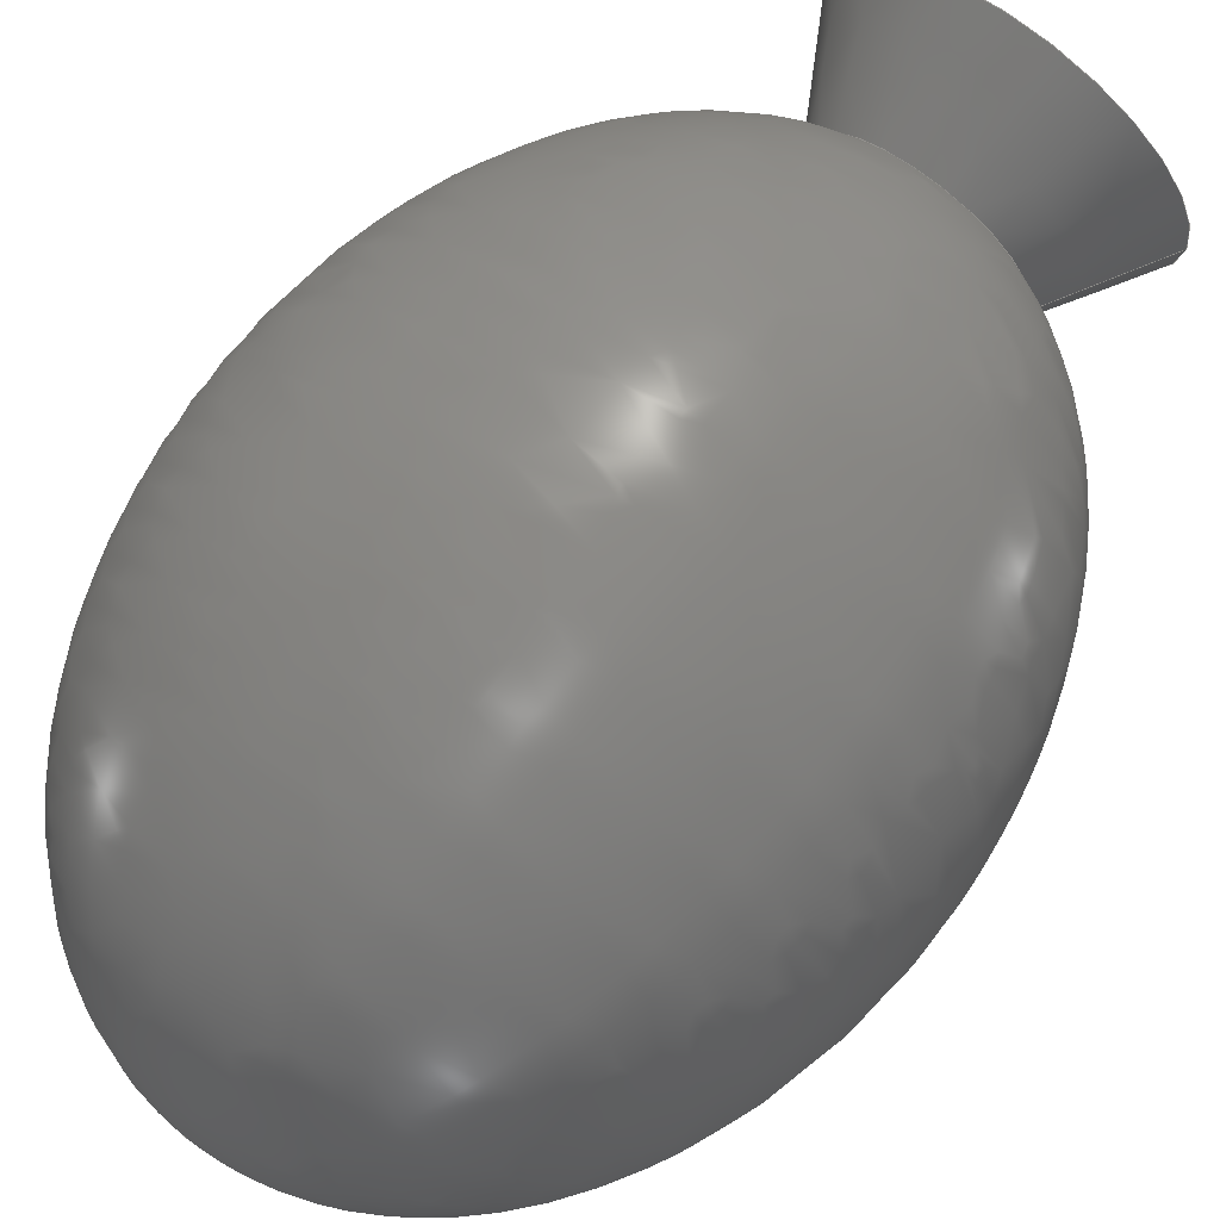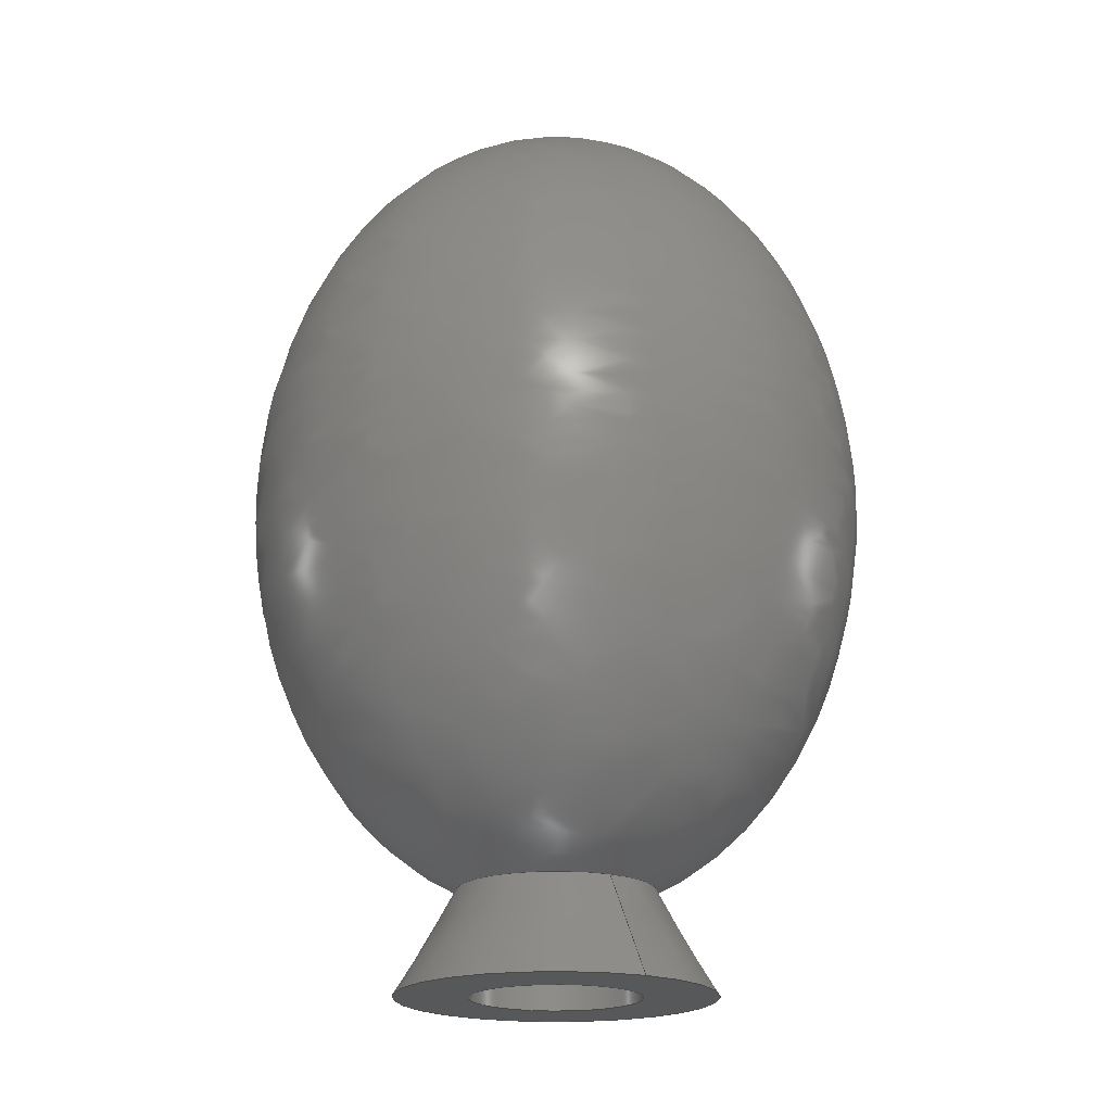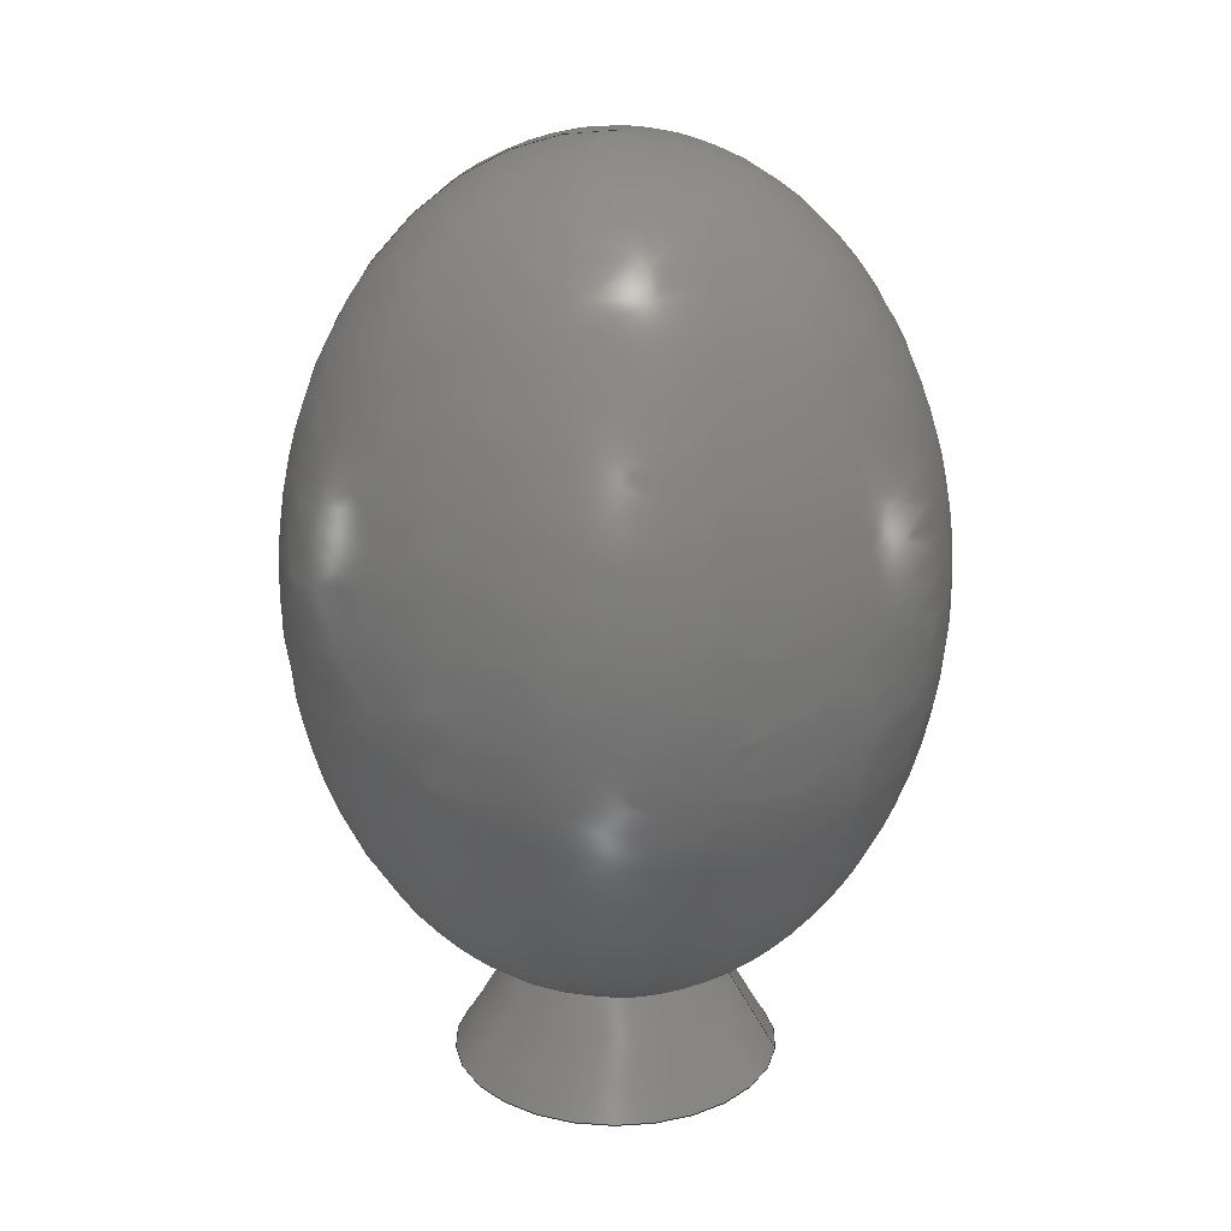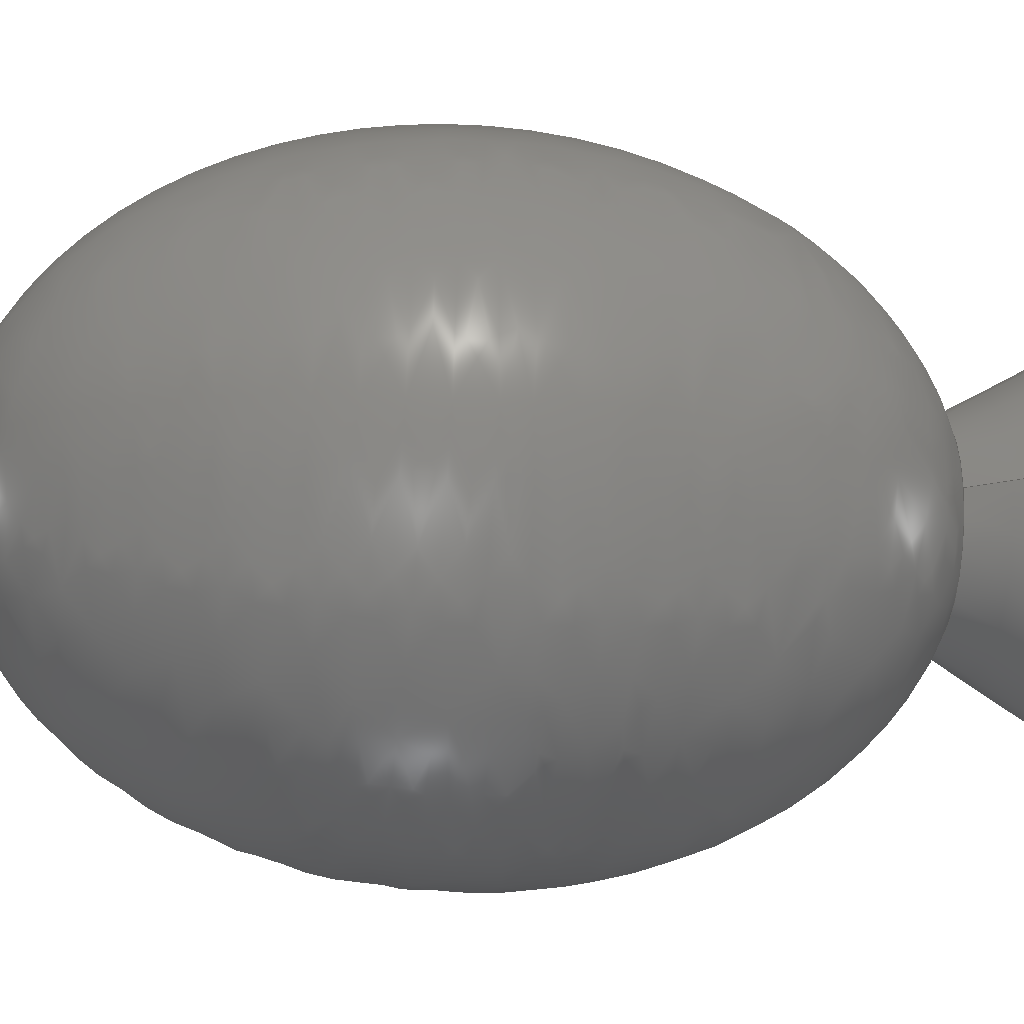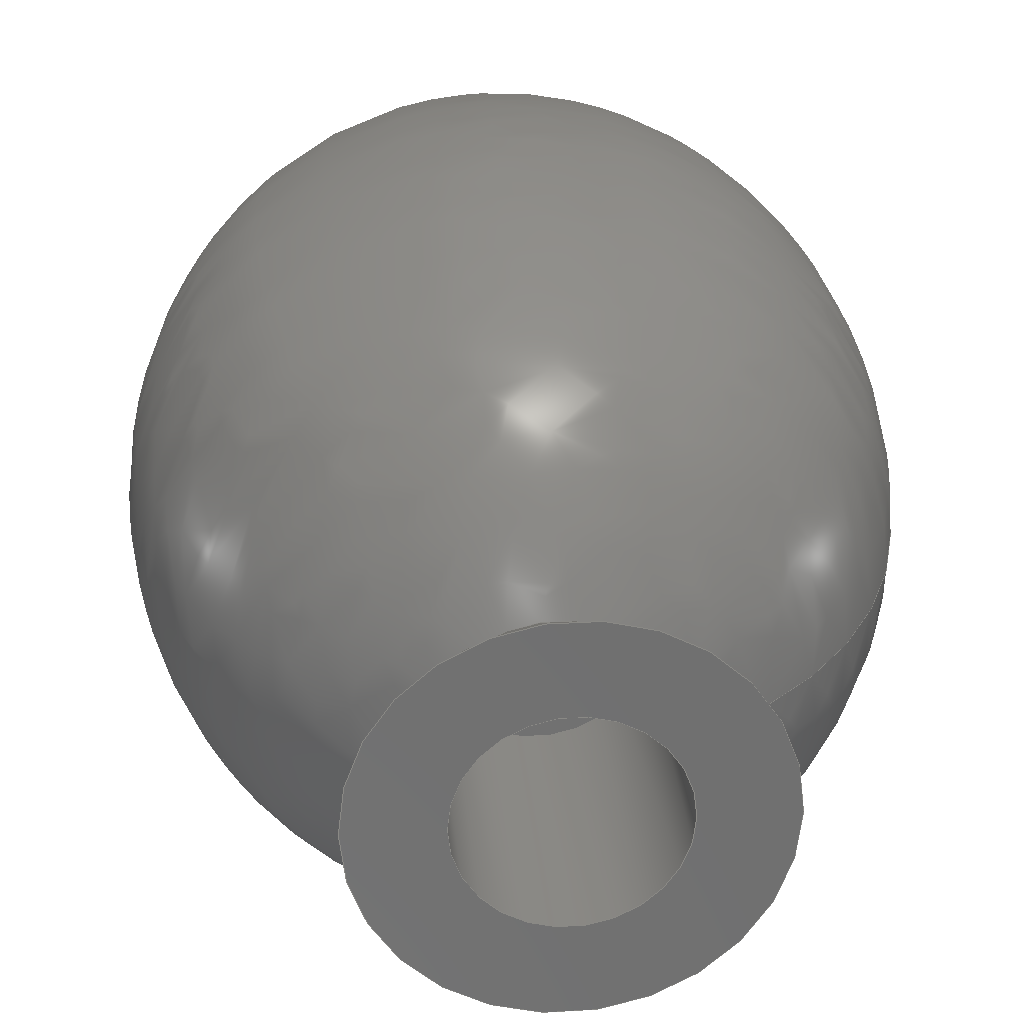
<metadata>
{"format":"step","ext":"step","renderer":"f3d","projection":"perspective","resolution":1024,"background":"white","views":[{"elev":75.6,"azim":-142.2,"up":"+Z"},{"elev":-19.2,"azim":-121.0,"up":"+Y"},{"elev":22.0,"azim":-172.6,"up":"+Y"},{"elev":-22.8,"azim":-98.1,"up":"+Z"},{"elev":28.0,"azim":-5.2,"up":"+Z"}]}
</metadata>
<code>
ISO-10303-21;
DATA;
#1=MECHANICAL_DESIGN_GEOMETRIC_PRESENTATION_REPRESENTATION('',(#4),#208);
#2=SHAPE_REPRESENTATION_RELATIONSHIP('SRR','None',#215,#3);
#3=ADVANCED_BREP_SHAPE_REPRESENTATION('',(#5),#207);
#4=STYLED_ITEM('',(#224),#5);
#5=MANIFOLD_SOLID_BREP('Body2',#82);
#6=FACE_BOUND('',#24,.T.);
#7=CONICAL_SURFACE('',#105,5.212,0.5236);
#8=ELLIPSE('',#100,16.66,12.5);
#9=(
BOUNDED_SURFACE()
B_SPLINE_SURFACE(2,2,((#145,#146,#147,#148,#149,#150,#151,#152,#153),(#154,
#155,#156,#157,#158,#159,#160,#161,#162),(#163,#164,#165,#166,#167,#168,
#169,#170,#171),(#172,#173,#174,#175,#176,#177,#178,#179,#180),(#181,#182,
#183,#184,#185,#186,#187,#188,#189)),.UNSPECIFIED.,.F.,.T.,.F.)
B_SPLINE_SURFACE_WITH_KNOTS((3,2,3),(3,2,2,2,3),(-2.816,-1.408,
0),(0,1.571,3.142,4.712,6.283),
 .UNSPECIFIED.)
GEOMETRIC_REPRESENTATION_ITEM()
RATIONAL_B_SPLINE_SURFACE(((1,0.7071,1,0.7071,1,
0.7071,1,0.7071,1),(0.7623,0.539,
0.7623,0.539,0.7623,0.539,
0.7623,0.539,0.7623),(1,0.7071,
1,0.7071,1,0.7071,1,0.7071,1),(0.7623,
0.539,0.7623,0.539,0.7623,
0.539,0.7623,0.539,0.7623),
(1,0.7071,1,0.7071,1,0.7071,1,0.7071,
1)))
REPRESENTATION_ITEM('')
SURFACE()
);
#10=PLANE('',#99);
#11=PLANE('',#107);
#12=FACE_OUTER_BOUND('',#18,.T.);
#13=FACE_OUTER_BOUND('',#19,.T.);
#14=FACE_OUTER_BOUND('',#20,.T.);
#15=FACE_OUTER_BOUND('',#21,.T.);
#16=FACE_OUTER_BOUND('',#22,.T.);
#17=FACE_OUTER_BOUND('',#23,.T.);
#18=EDGE_LOOP('',(#54,#55,#56,#57));
#19=EDGE_LOOP('',(#58));
#20=EDGE_LOOP('',(#59,#60,#61,#62));
#21=EDGE_LOOP('',(#63,#64,#65,#66,#67));
#22=EDGE_LOOP('',(#68,#69,#70,#71));
#23=EDGE_LOOP('',(#72));
#24=EDGE_LOOP('',(#73));
#25=LINE('',#142,#28);
#26=LINE('',#199,#29);
#27=LINE('',#203,#30);
#28=VECTOR('',#114,3.45);
#29=VECTOR('',#129,4);
#30=VECTOR('',#134,5.212);
#31=CIRCLE('',#97,3.45);
#32=CIRCLE('',#98,3.45);
#33=CIRCLE('',#101,4);
#34=CIRCLE('',#102,4);
#35=CIRCLE('',#104,4);
#36=CIRCLE('',#106,6.425);
#37=VERTEX_POINT('',#139);
#38=VERTEX_POINT('',#141);
#39=VERTEX_POINT('',#190);
#40=VERTEX_POINT('',#191);
#41=VERTEX_POINT('',#193);
#42=VERTEX_POINT('',#197);
#43=VERTEX_POINT('',#201);
#44=EDGE_CURVE('',#37,#37,#31,.T.);
#45=EDGE_CURVE('',#37,#38,#25,.T.);
#46=EDGE_CURVE('',#38,#38,#32,.T.);
#47=EDGE_CURVE('',#39,#40,#8,.T.);
#48=EDGE_CURVE('',#41,#40,#33,.T.);
#49=EDGE_CURVE('',#40,#41,#34,.T.);
#50=EDGE_CURVE('',#42,#42,#35,.T.);
#51=EDGE_CURVE('',#42,#41,#26,.T.);
#52=EDGE_CURVE('',#43,#43,#36,.T.);
#53=EDGE_CURVE('',#43,#42,#27,.T.);
#54=ORIENTED_EDGE('',*,*,#44,.F.);
#55=ORIENTED_EDGE('',*,*,#45,.T.);
#56=ORIENTED_EDGE('',*,*,#46,.T.);
#57=ORIENTED_EDGE('',*,*,#45,.F.);
#58=ORIENTED_EDGE('',*,*,#46,.F.);
#59=ORIENTED_EDGE('',*,*,#47,.F.);
#60=ORIENTED_EDGE('',*,*,#47,.T.);
#61=ORIENTED_EDGE('',*,*,#48,.F.);
#62=ORIENTED_EDGE('',*,*,#49,.F.);
#63=ORIENTED_EDGE('',*,*,#50,.F.);
#64=ORIENTED_EDGE('',*,*,#51,.T.);
#65=ORIENTED_EDGE('',*,*,#48,.T.);
#66=ORIENTED_EDGE('',*,*,#49,.T.);
#67=ORIENTED_EDGE('',*,*,#51,.F.);
#68=ORIENTED_EDGE('',*,*,#52,.F.);
#69=ORIENTED_EDGE('',*,*,#53,.T.);
#70=ORIENTED_EDGE('',*,*,#50,.T.);
#71=ORIENTED_EDGE('',*,*,#53,.F.);
#72=ORIENTED_EDGE('',*,*,#52,.T.);
#73=ORIENTED_EDGE('',*,*,#44,.T.);
#74=CYLINDRICAL_SURFACE('',#96,3.45);
#75=CYLINDRICAL_SURFACE('',#103,4);
#76=ADVANCED_FACE('',(#12),#74,.F.);
#77=ADVANCED_FACE('',(#13),#10,.T.);
#78=ADVANCED_FACE('',(#14),#9,.T.);
#79=ADVANCED_FACE('',(#15),#75,.T.);
#80=ADVANCED_FACE('',(#16),#7,.T.);
#81=ADVANCED_FACE('',(#17,#6),#11,.T.);
#82=CLOSED_SHELL('',(#76,#77,#78,#79,#80,#81));
#83=DERIVED_UNIT_ELEMENT(#85,1);
#84=DERIVED_UNIT_ELEMENT(#210,3);
#85=(
MASS_UNIT()
NAMED_UNIT(*)
SI_UNIT(.KILO.,.GRAM.)
);
#86=DERIVED_UNIT((#83,#84));
#87=MEASURE_REPRESENTATION_ITEM('density measure',
POSITIVE_RATIO_MEASURE(7850),#86);
#88=PROPERTY_DEFINITION_REPRESENTATION(#93,#90);
#89=PROPERTY_DEFINITION_REPRESENTATION(#94,#91);
#90=REPRESENTATION('material name',(#92),#207);
#91=REPRESENTATION('density',(#87),#207);
#92=DESCRIPTIVE_REPRESENTATION_ITEM('Steel','Steel');
#93=PROPERTY_DEFINITION('material property','material name',#217);
#94=PROPERTY_DEFINITION('material property','density of part',#217);
#95=AXIS2_PLACEMENT_3D('placement',#137,#108,#109);
#96=AXIS2_PLACEMENT_3D('',#138,#110,#111);
#97=AXIS2_PLACEMENT_3D('',#140,#112,#113);
#98=AXIS2_PLACEMENT_3D('',#143,#115,#116);
#99=AXIS2_PLACEMENT_3D('',#144,#117,#118);
#100=AXIS2_PLACEMENT_3D('',#192,#119,#120);
#101=AXIS2_PLACEMENT_3D('',#194,#121,#122);
#102=AXIS2_PLACEMENT_3D('',#195,#123,#124);
#103=AXIS2_PLACEMENT_3D('',#196,#125,#126);
#104=AXIS2_PLACEMENT_3D('',#198,#127,#128);
#105=AXIS2_PLACEMENT_3D('',#200,#130,#131);
#106=AXIS2_PLACEMENT_3D('',#202,#132,#133);
#107=AXIS2_PLACEMENT_3D('',#204,#135,#136);
#108=DIRECTION('axis',(0,0,1));
#109=DIRECTION('refdir',(1,0,0));
#110=DIRECTION('center_axis',(0,1,0));
#111=DIRECTION('ref_axis',(1,0,0));
#112=DIRECTION('center_axis',(0,1,0));
#113=DIRECTION('ref_axis',(1,0,0));
#114=DIRECTION('',(0,1,0));
#115=DIRECTION('center_axis',(0,1,0));
#116=DIRECTION('ref_axis',(1,0,0));
#117=DIRECTION('center_axis',(0,-1,0));
#118=DIRECTION('ref_axis',(1,0,0));
#119=DIRECTION('center_axis',(0,0,-1));
#120=DIRECTION('ref_axis',(0,1,0));
#121=DIRECTION('center_axis',(0,-1,0));
#122=DIRECTION('ref_axis',(1,0,0));
#123=DIRECTION('center_axis',(0,-1,0));
#124=DIRECTION('ref_axis',(1,0,0));
#125=DIRECTION('center_axis',(0,-1,0));
#126=DIRECTION('ref_axis',(1,0,0));
#127=DIRECTION('center_axis',(0,-1,0));
#128=DIRECTION('ref_axis',(1,0,0));
#129=DIRECTION('',(0,1,0));
#130=DIRECTION('center_axis',(0,-1,0));
#131=DIRECTION('ref_axis',(1,0,0));
#132=DIRECTION('center_axis',(0,-1,0));
#133=DIRECTION('ref_axis',(1,0,0));
#134=DIRECTION('',(0.5,0.866,6.123e-17));
#135=DIRECTION('center_axis',(0,-1,0));
#136=DIRECTION('ref_axis',(0,0,-1));
#137=CARTESIAN_POINT('',(0,0,0));
#138=CARTESIAN_POINT('Origin',(0,0,0));
#139=CARTESIAN_POINT('',(-3.45,0,-4.225e-16));
#140=CARTESIAN_POINT('Origin',(0,0,0));
#141=CARTESIAN_POINT('',(-3.45,10,-4.225e-16));
#142=CARTESIAN_POINT('',(-3.45,0,4.225e-16));
#143=CARTESIAN_POINT('Origin',(0,10,0));
#144=CARTESIAN_POINT('Origin',(0,10,0));
#145=CARTESIAN_POINT('Ctrl Pts',(4,4.211,0));
#146=CARTESIAN_POINT('Ctrl Pts',(4,4.211,4));
#147=CARTESIAN_POINT('Ctrl Pts',(0,4.211,4));
#148=CARTESIAN_POINT('Ctrl Pts',(-4,4.211,4));
#149=CARTESIAN_POINT('Ctrl Pts',(-4,4.211,0));
#150=CARTESIAN_POINT('Ctrl Pts',(-4,4.211,-4));
#151=CARTESIAN_POINT('Ctrl Pts',(0,4.211,-4));
#152=CARTESIAN_POINT('Ctrl Pts',(4,4.211,-4));
#153=CARTESIAN_POINT('Ctrl Pts',(4,4.211,0));
#154=CARTESIAN_POINT('Ctrl Pts',(14.06,8.739,0));
#155=CARTESIAN_POINT('Ctrl Pts',(14.06,8.739,14.06));
#156=CARTESIAN_POINT('Ctrl Pts',(0,8.739,14.06));
#157=CARTESIAN_POINT('Ctrl Pts',(-14.06,8.739,14.06));
#158=CARTESIAN_POINT('Ctrl Pts',(-14.06,8.739,0));
#159=CARTESIAN_POINT('Ctrl Pts',(-14.06,8.739,-14.06));
#160=CARTESIAN_POINT('Ctrl Pts',(0,8.739,-14.06));
#161=CARTESIAN_POINT('Ctrl Pts',(14.06,8.739,-14.06));
#162=CARTESIAN_POINT('Ctrl Pts',(14.06,8.739,0));
#163=CARTESIAN_POINT('Ctrl Pts',(12.33,22.7,0));
#164=CARTESIAN_POINT('Ctrl Pts',(12.33,22.7,12.33));
#165=CARTESIAN_POINT('Ctrl Pts',(0,22.7,12.33));
#166=CARTESIAN_POINT('Ctrl Pts',(-12.33,22.7,12.33));
#167=CARTESIAN_POINT('Ctrl Pts',(-12.33,22.7,0));
#168=CARTESIAN_POINT('Ctrl Pts',(-12.33,22.7,-12.33));
#169=CARTESIAN_POINT('Ctrl Pts',(0,22.7,-12.33));
#170=CARTESIAN_POINT('Ctrl Pts',(12.33,22.7,-12.33));
#171=CARTESIAN_POINT('Ctrl Pts',(12.33,22.7,0));
#172=CARTESIAN_POINT('Ctrl Pts',(10.61,36.66,0));
#173=CARTESIAN_POINT('Ctrl Pts',(10.61,36.66,10.61));
#174=CARTESIAN_POINT('Ctrl Pts',(0,36.66,10.61));
#175=CARTESIAN_POINT('Ctrl Pts',(-10.61,36.66,10.61));
#176=CARTESIAN_POINT('Ctrl Pts',(-10.61,36.66,0));
#177=CARTESIAN_POINT('Ctrl Pts',(-10.61,36.66,-10.61));
#178=CARTESIAN_POINT('Ctrl Pts',(0,36.66,-10.61));
#179=CARTESIAN_POINT('Ctrl Pts',(10.61,36.66,-10.61));
#180=CARTESIAN_POINT('Ctrl Pts',(10.61,36.66,0));
#181=CARTESIAN_POINT('Ctrl Pts',(0,36.66,0));
#182=CARTESIAN_POINT('Ctrl Pts',(0,36.66,0));
#183=CARTESIAN_POINT('Ctrl Pts',(0,36.66,0));
#184=CARTESIAN_POINT('Ctrl Pts',(0,36.66,0));
#185=CARTESIAN_POINT('Ctrl Pts',(0,36.66,0));
#186=CARTESIAN_POINT('Ctrl Pts',(0,36.66,0));
#187=CARTESIAN_POINT('Ctrl Pts',(0,36.66,0));
#188=CARTESIAN_POINT('Ctrl Pts',(0,36.66,0));
#189=CARTESIAN_POINT('Ctrl Pts',(0,36.66,0));
#190=CARTESIAN_POINT('',(0,36.66,0));
#191=CARTESIAN_POINT('',(4,4.211,0));
#192=CARTESIAN_POINT('Origin',(0,20,0));
#193=CARTESIAN_POINT('',(-4,4.211,-4.899e-16));
#194=CARTESIAN_POINT('Origin',(0,4.211,0));
#195=CARTESIAN_POINT('Origin',(0,4.211,0));
#196=CARTESIAN_POINT('Origin',(0,4.206,0));
#197=CARTESIAN_POINT('',(-4,4.2,-4.899e-16));
#198=CARTESIAN_POINT('Origin',(0,4.2,0));
#199=CARTESIAN_POINT('',(-4,4.206,-4.899e-16));
#200=CARTESIAN_POINT('Origin',(0,2.1,0));
#201=CARTESIAN_POINT('',(-6.425,-2.776e-16,-7.868e-16));
#202=CARTESIAN_POINT('Origin',(0,0,0));
#203=CARTESIAN_POINT('',(-5.212,2.1,-6.383e-16));
#204=CARTESIAN_POINT('Origin',(0,0,0));
#205=UNCERTAINTY_MEASURE_WITH_UNIT(LENGTH_MEASURE(0.01),#209,
'DISTANCE_ACCURACY_VALUE',
'Maximum model space distance between geometric entities at asserted c
onnectivities');
#206=UNCERTAINTY_MEASURE_WITH_UNIT(LENGTH_MEASURE(0.01),#209,
'DISTANCE_ACCURACY_VALUE',
'Maximum model space distance between geometric entities at asserted c
onnectivities');
#207=(
GEOMETRIC_REPRESENTATION_CONTEXT(3)
GLOBAL_UNCERTAINTY_ASSIGNED_CONTEXT((#205))
GLOBAL_UNIT_ASSIGNED_CONTEXT((#209,#211,#212))
REPRESENTATION_CONTEXT('','3D')
);
#208=(
GEOMETRIC_REPRESENTATION_CONTEXT(3)
GLOBAL_UNCERTAINTY_ASSIGNED_CONTEXT((#206))
GLOBAL_UNIT_ASSIGNED_CONTEXT((#209,#211,#212))
REPRESENTATION_CONTEXT('','3D')
);
#209=(
LENGTH_UNIT()
NAMED_UNIT(*)
SI_UNIT(.MILLI.,.METRE.)
);
#210=(
LENGTH_UNIT()
NAMED_UNIT(*)
SI_UNIT($,.METRE.)
);
#211=(
NAMED_UNIT(*)
PLANE_ANGLE_UNIT()
SI_UNIT($,.RADIAN.)
);
#212=(
NAMED_UNIT(*)
SI_UNIT($,.STERADIAN.)
SOLID_ANGLE_UNIT()
);
#213=SHAPE_DEFINITION_REPRESENTATION(#214,#215);
#214=PRODUCT_DEFINITION_SHAPE('',$,#217);
#215=SHAPE_REPRESENTATION('',(#95),#207);
#216=PRODUCT_DEFINITION_CONTEXT('part definition',#221,'design');
#217=PRODUCT_DEFINITION('balloon_for_rubber_Stopper',
'balloon_for_rubber_Stopper v3',#218,#216);
#218=PRODUCT_DEFINITION_FORMATION('',$,#223);
#219=PRODUCT_RELATED_PRODUCT_CATEGORY('balloon_for_rubber_Stopper v3',
'balloon_for_rubber_Stopper v3',(#223));
#220=APPLICATION_PROTOCOL_DEFINITION('international standard',
'automotive_design',2009,#221);
#221=APPLICATION_CONTEXT(
'Core Data for Automotive Mechanical Design Process');
#222=PRODUCT_CONTEXT('part definition',#221,'mechanical');
#223=PRODUCT('balloon_for_rubber_Stopper',
'balloon_for_rubber_Stopper v3',$,(#222));
#224=PRESENTATION_STYLE_ASSIGNMENT((#225));
#225=SURFACE_STYLE_USAGE(.BOTH.,#226);
#226=SURFACE_SIDE_STYLE('',(#227));
#227=SURFACE_STYLE_FILL_AREA(#228);
#228=FILL_AREA_STYLE('Steel - Satin',(#229));
#229=FILL_AREA_STYLE_COLOUR('Steel - Satin',#230);
#230=COLOUR_RGB('Steel - Satin',0.6275,0.6275,0.6275);
ENDSEC;
END-ISO-10303-21;

</code>
